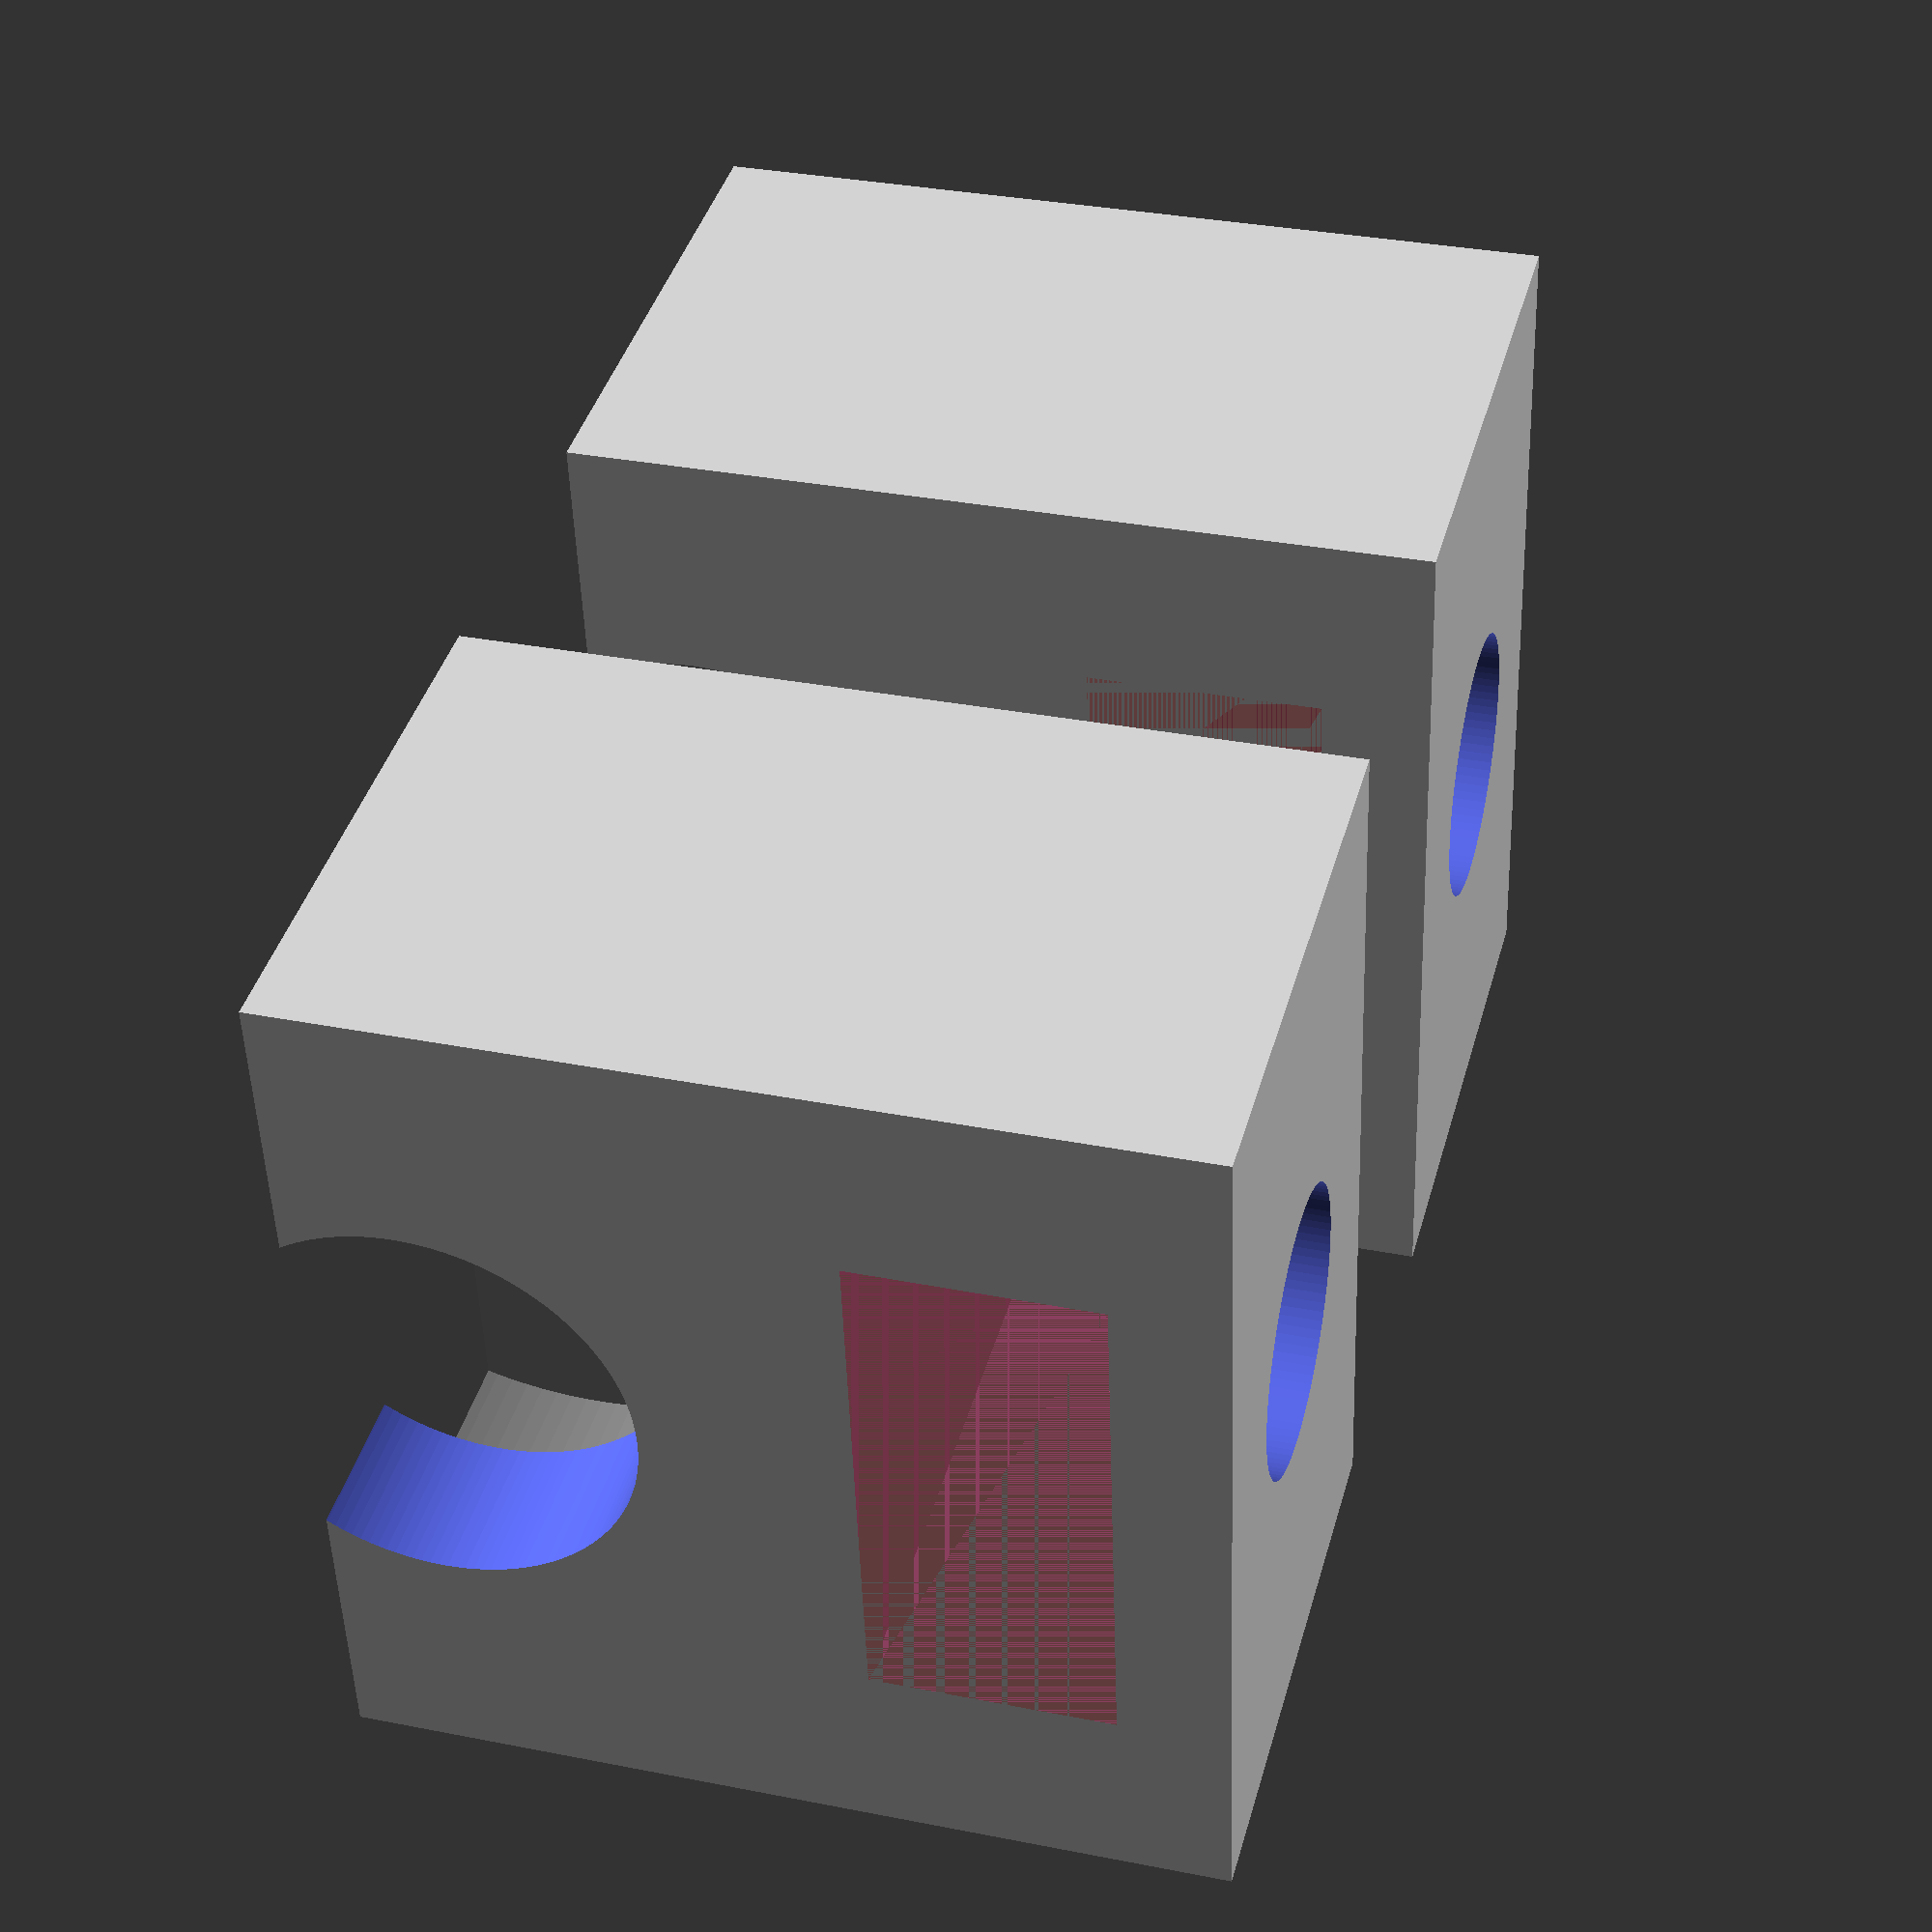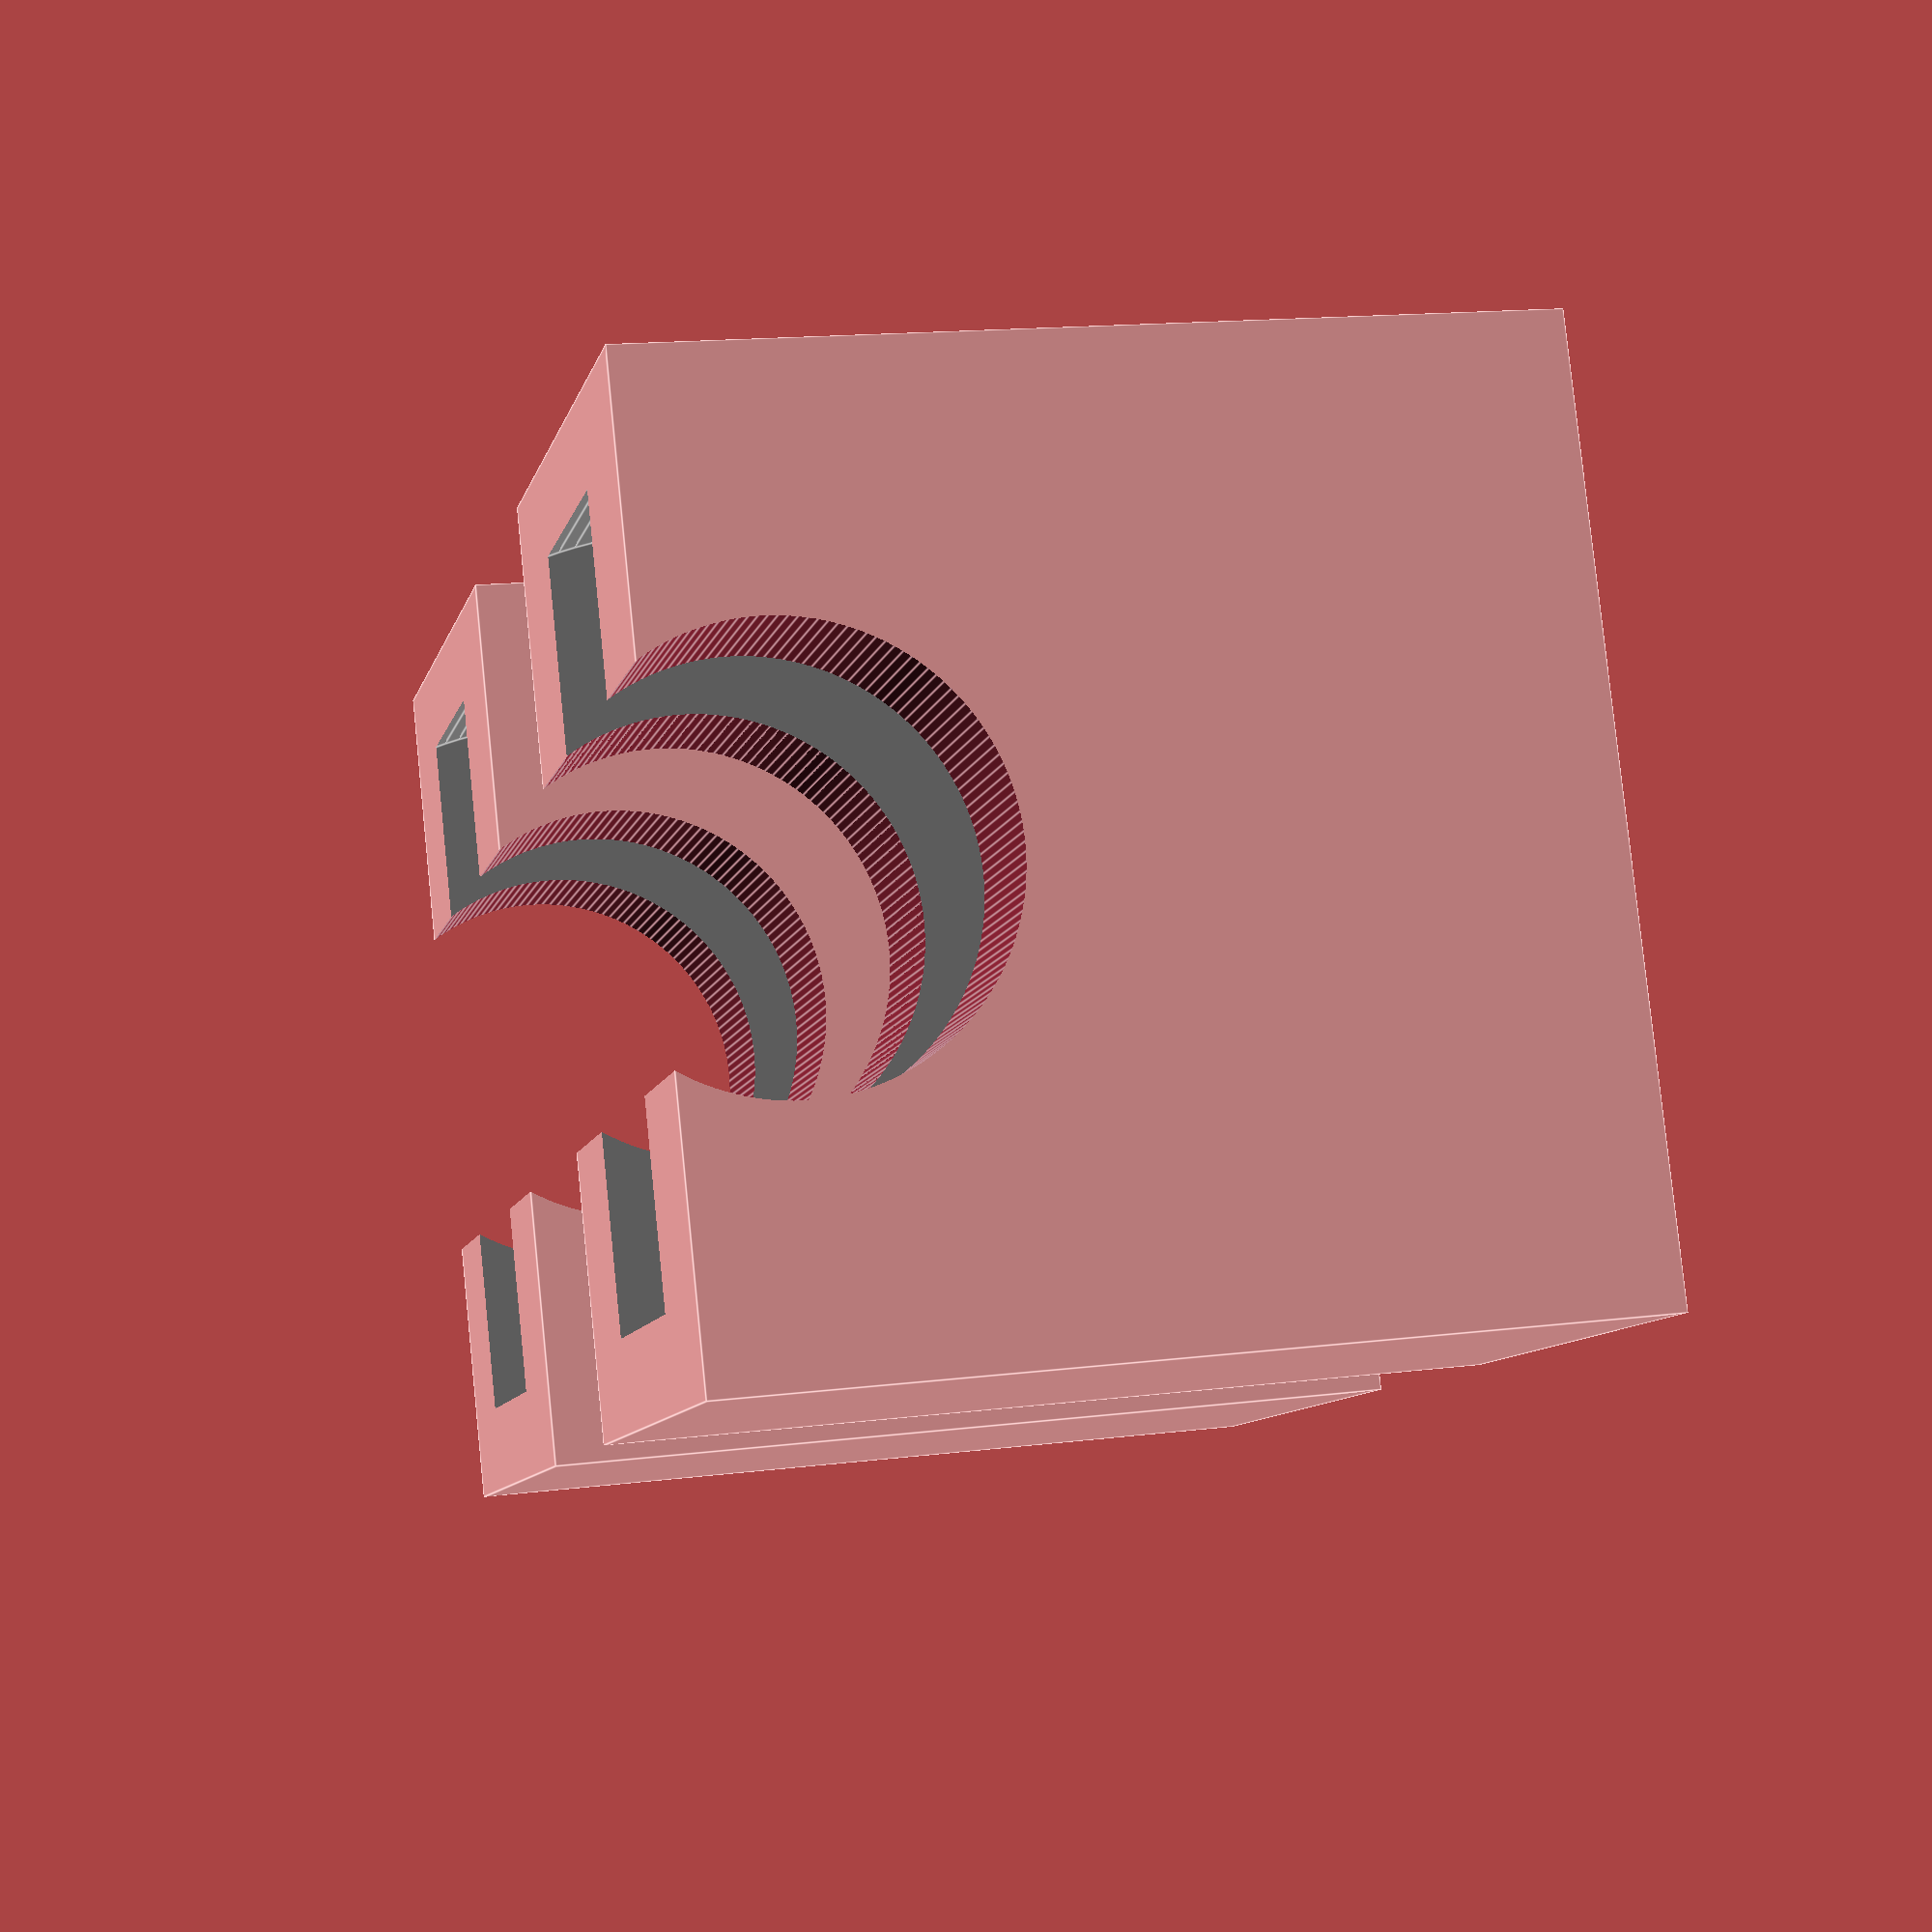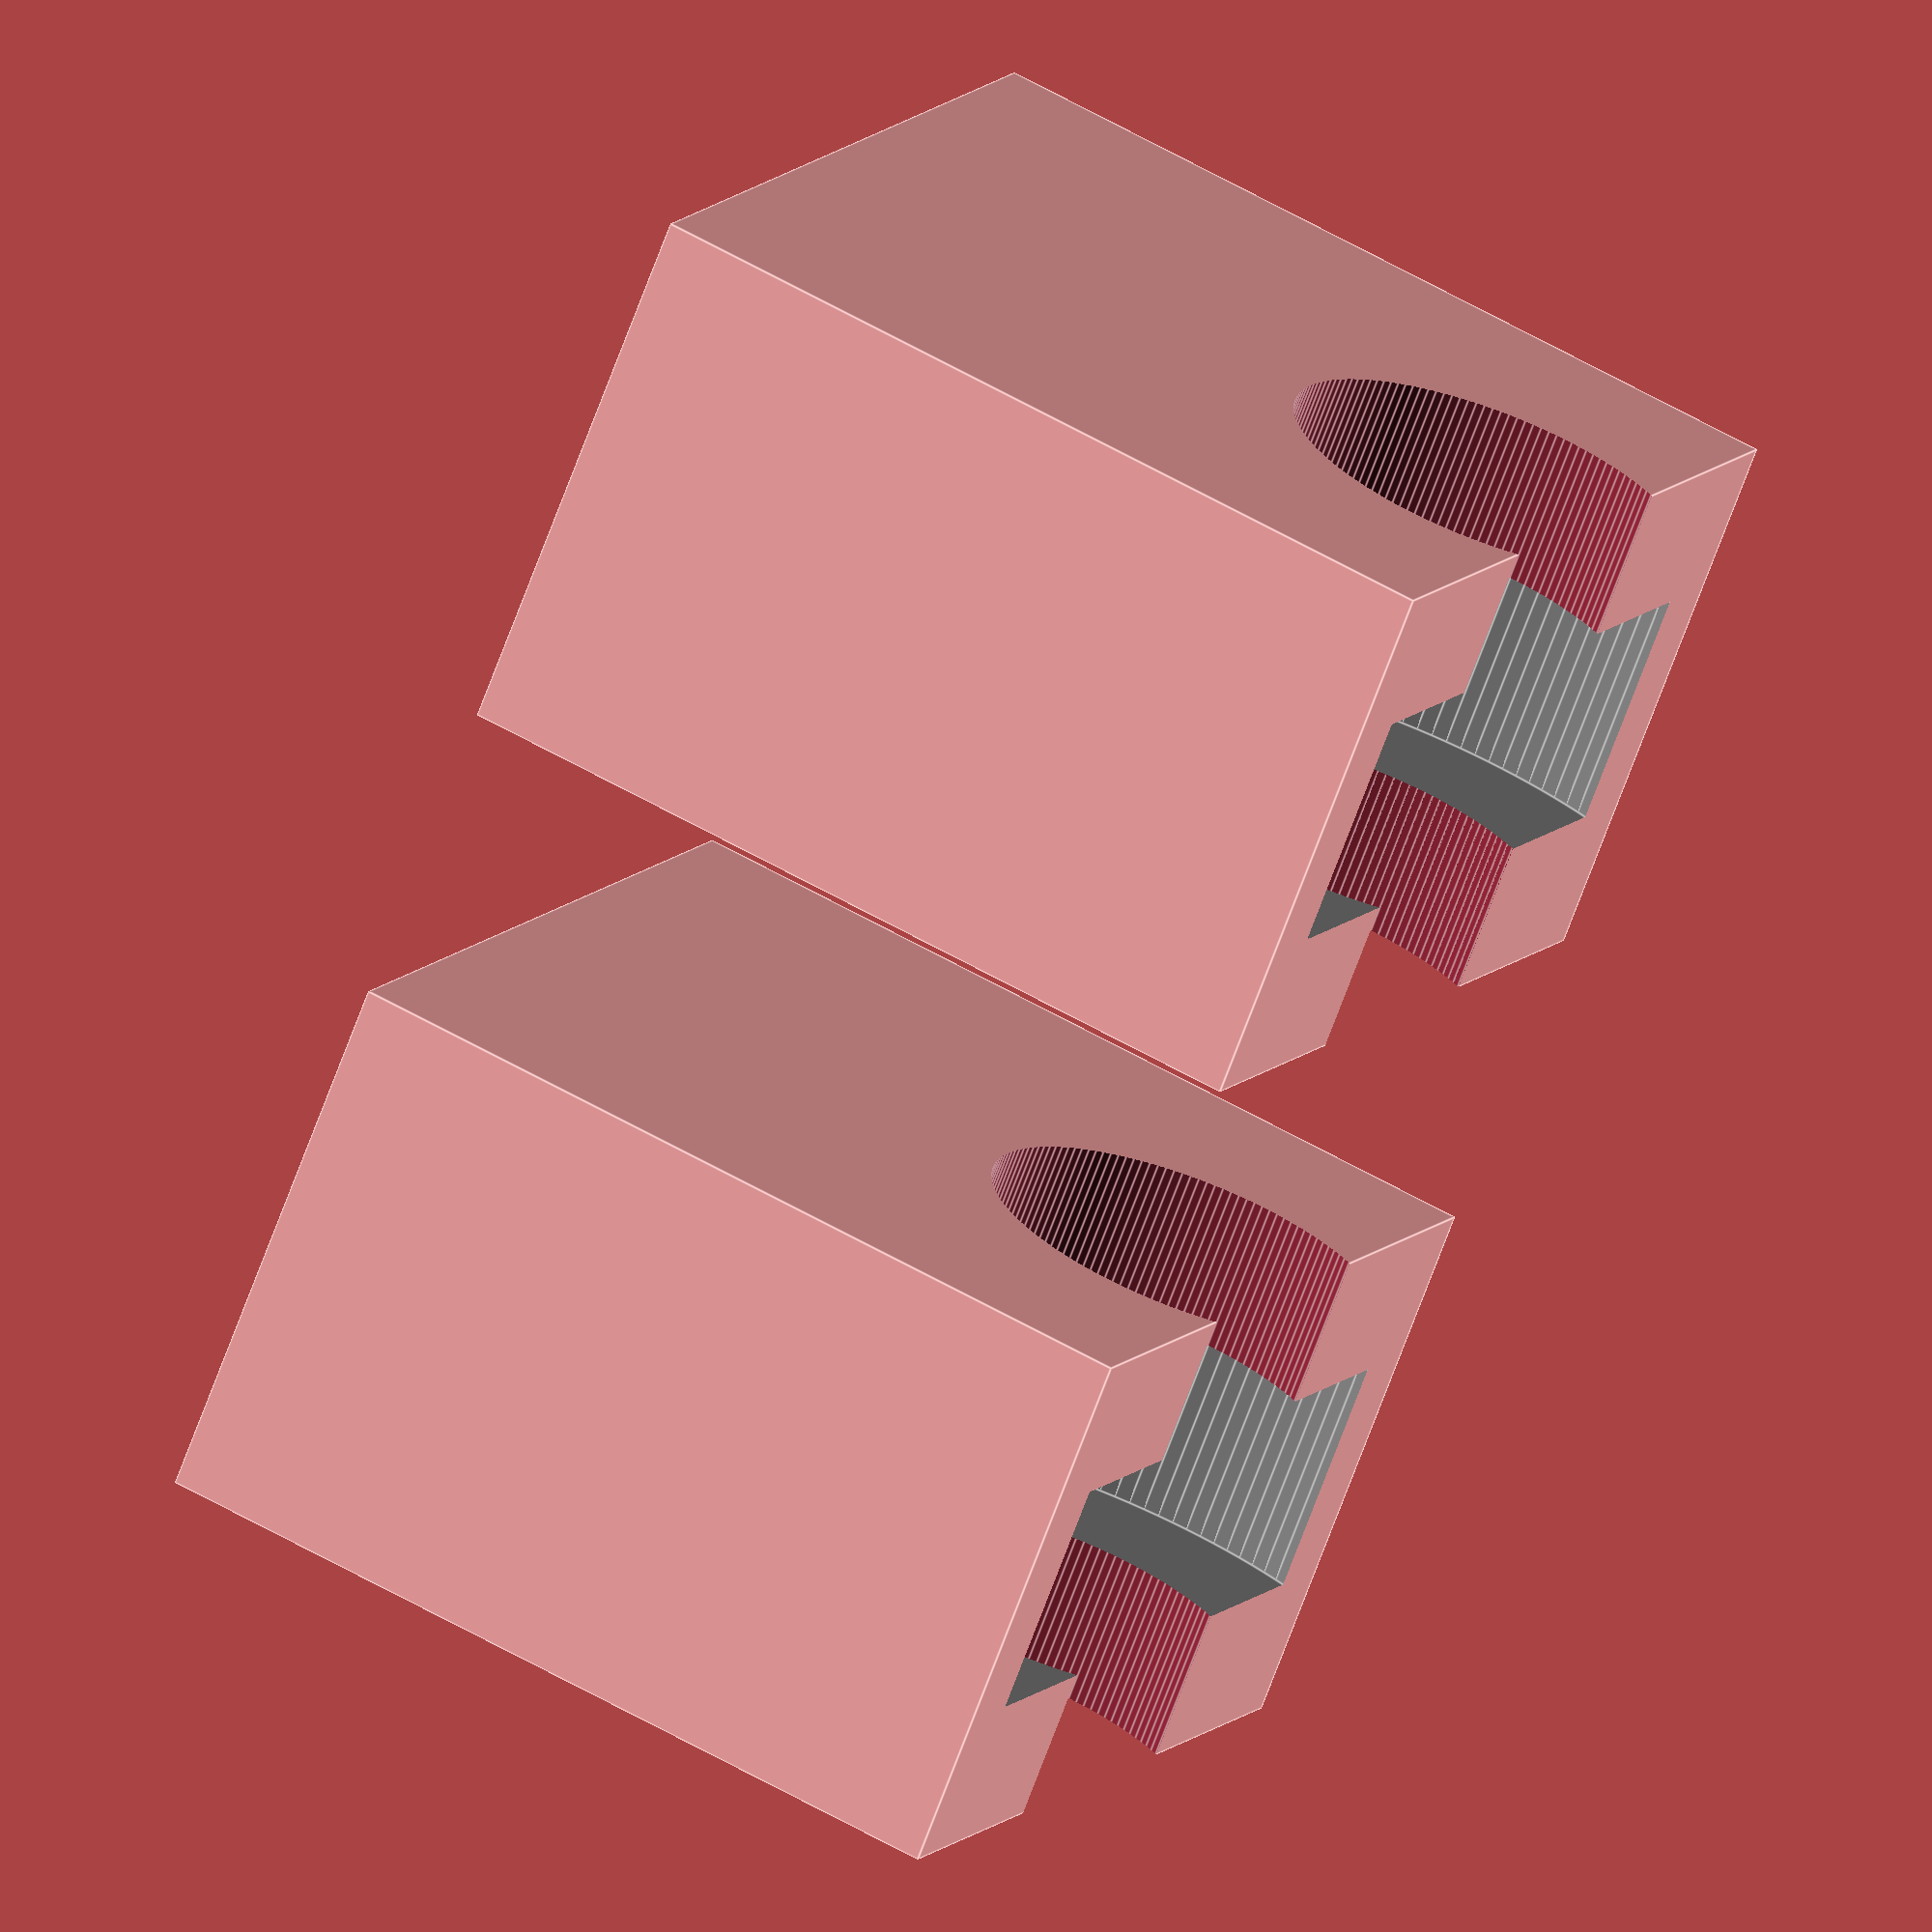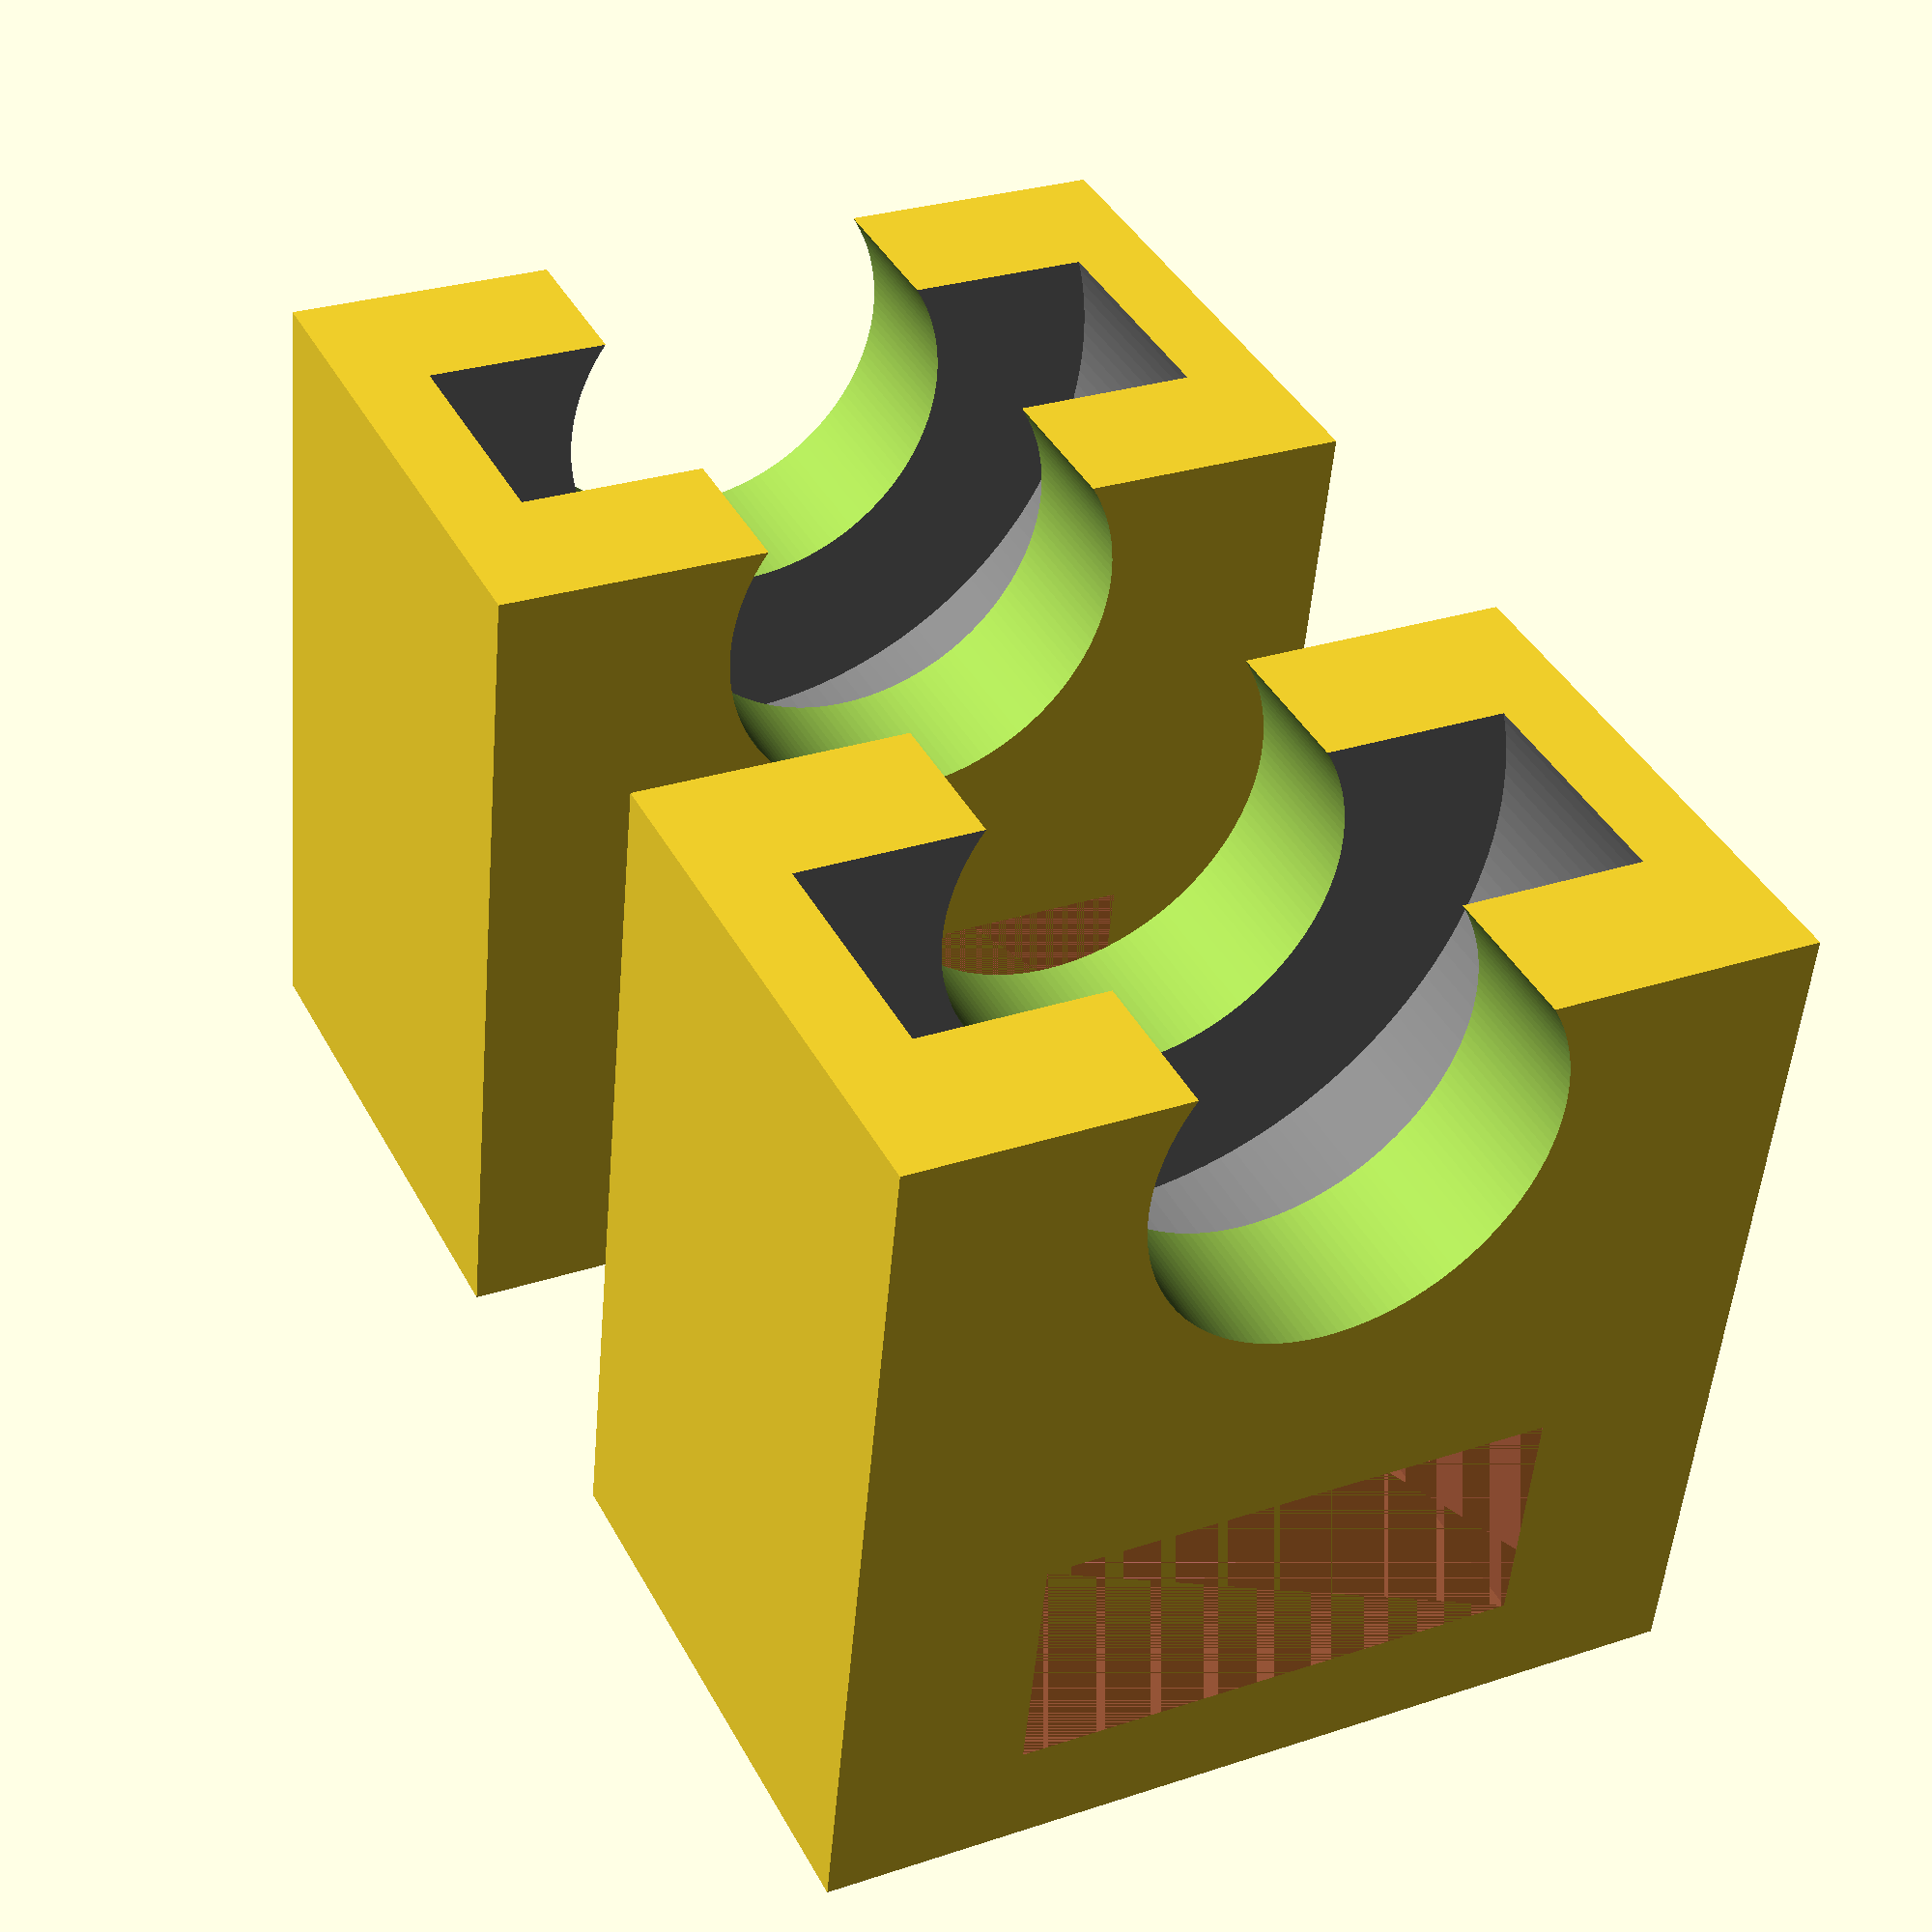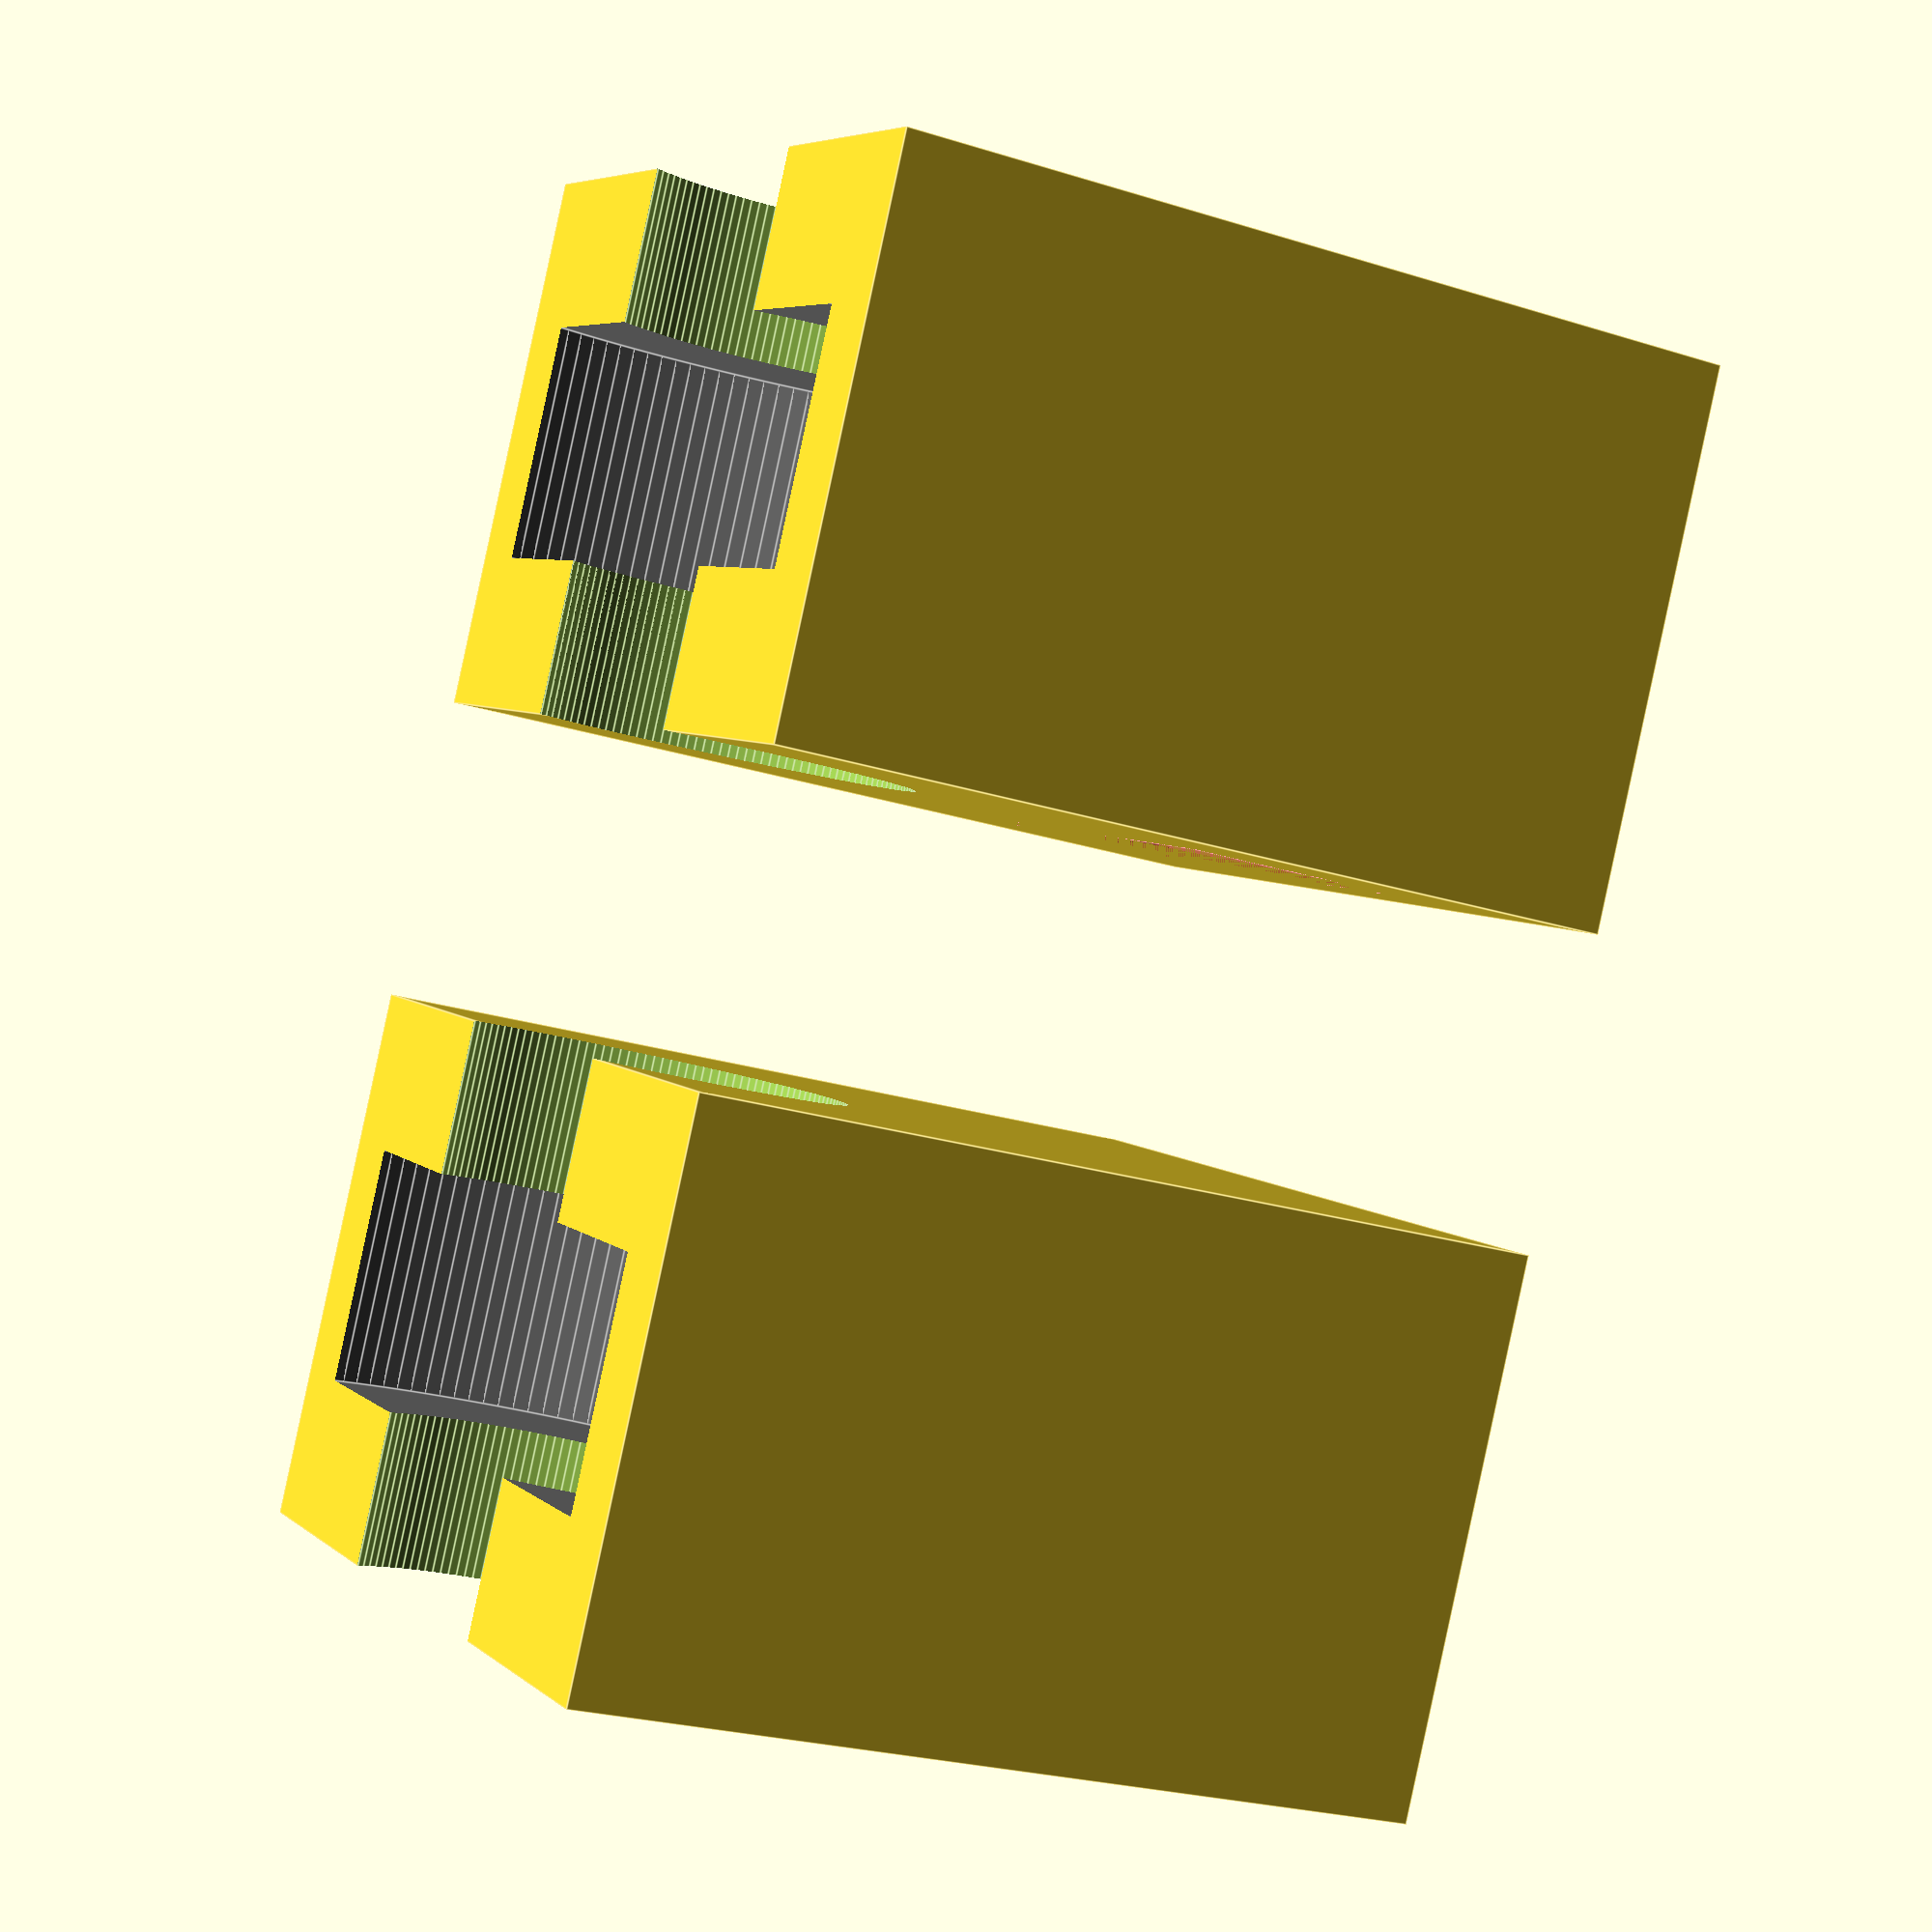
<openscad>
//---------------------------------------------------------------------
//  Spool holder for Prusa i3 with 6mm aluminium Frame   
//  (c)iPadNanito <@iPadNanito> , March-2013                        
//---------------------------------------------------------------------

bearing_exterior = 22;
bearing_interior = 12;
bearing_width = 7;

module bearing_support()
{
	difference()
	{
		difference()
		{
			cube([26,16, 25], center = true); // Piece body
			
			translate([0,0.25,-6])
			#cube([15,15.5,6.8], center = true); // Hole where inserts M8 nut 
		}

		translate([0,0,9.25])
		rotate([90,90,0])
		bearing_with_rod();  // Hole for the bearing with the threaded rod

		translate([0,0,-15])
		cylinder(r=8/2, h=20, $fn=100, center = true); // M8 hole for threaded rod

	}
}

module bearing_with_rod()
{
		color("grey")
		cylinder(r=bearing_exterior/2, h=bearing_width, $fn=150, center=true); // Bearing body

		cylinder(r=bearing_interior/2, h=bearing_width+40, $fn=150, center=true); // M8 threaded rod
}

bearing_support();
translate([0,25,0]) bearing_support();
</openscad>
<views>
elev=147.2 azim=277.5 roll=74.7 proj=p view=wireframe
elev=164.2 azim=65.4 roll=104.3 proj=p view=edges
elev=302.7 azim=222.4 roll=301.1 proj=o view=edges
elev=231.9 azim=333.8 roll=184.9 proj=p view=solid
elev=24.5 azim=207.3 roll=62.7 proj=p view=edges
</views>
